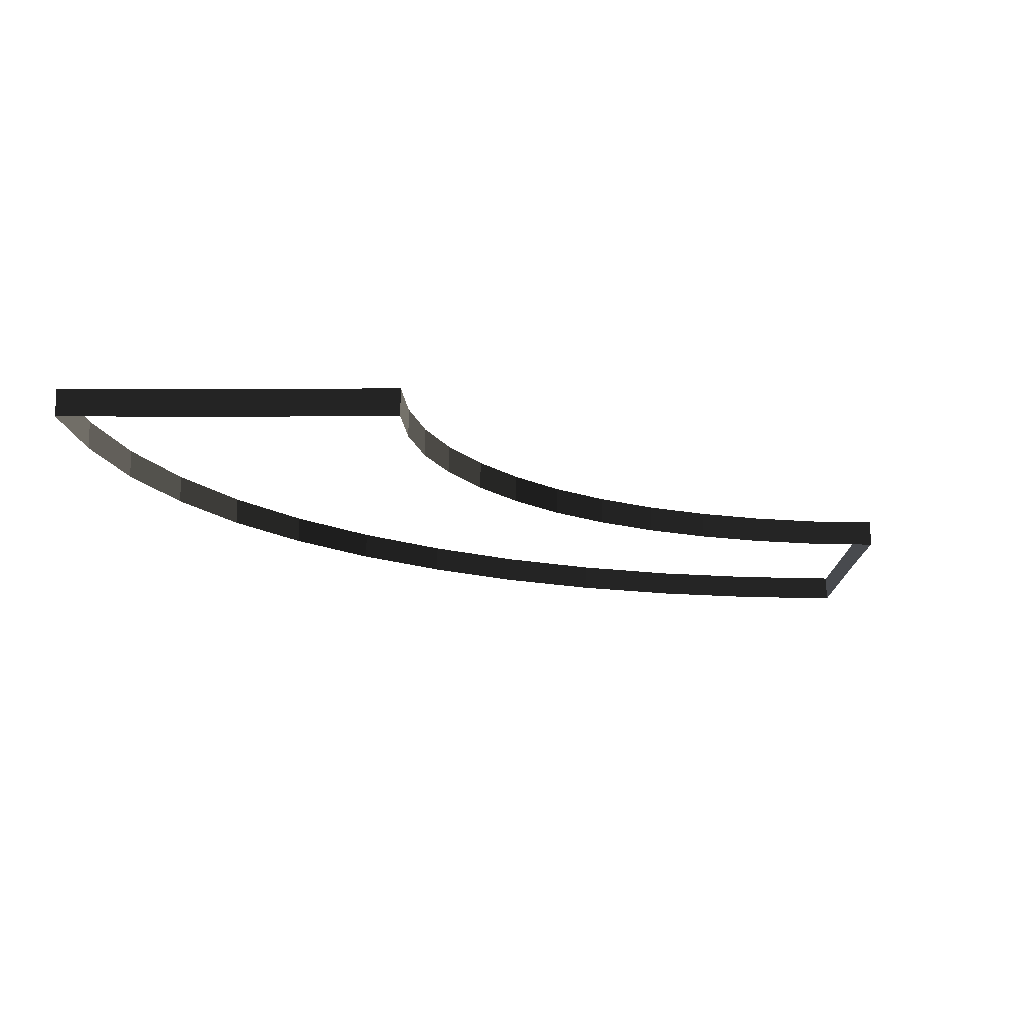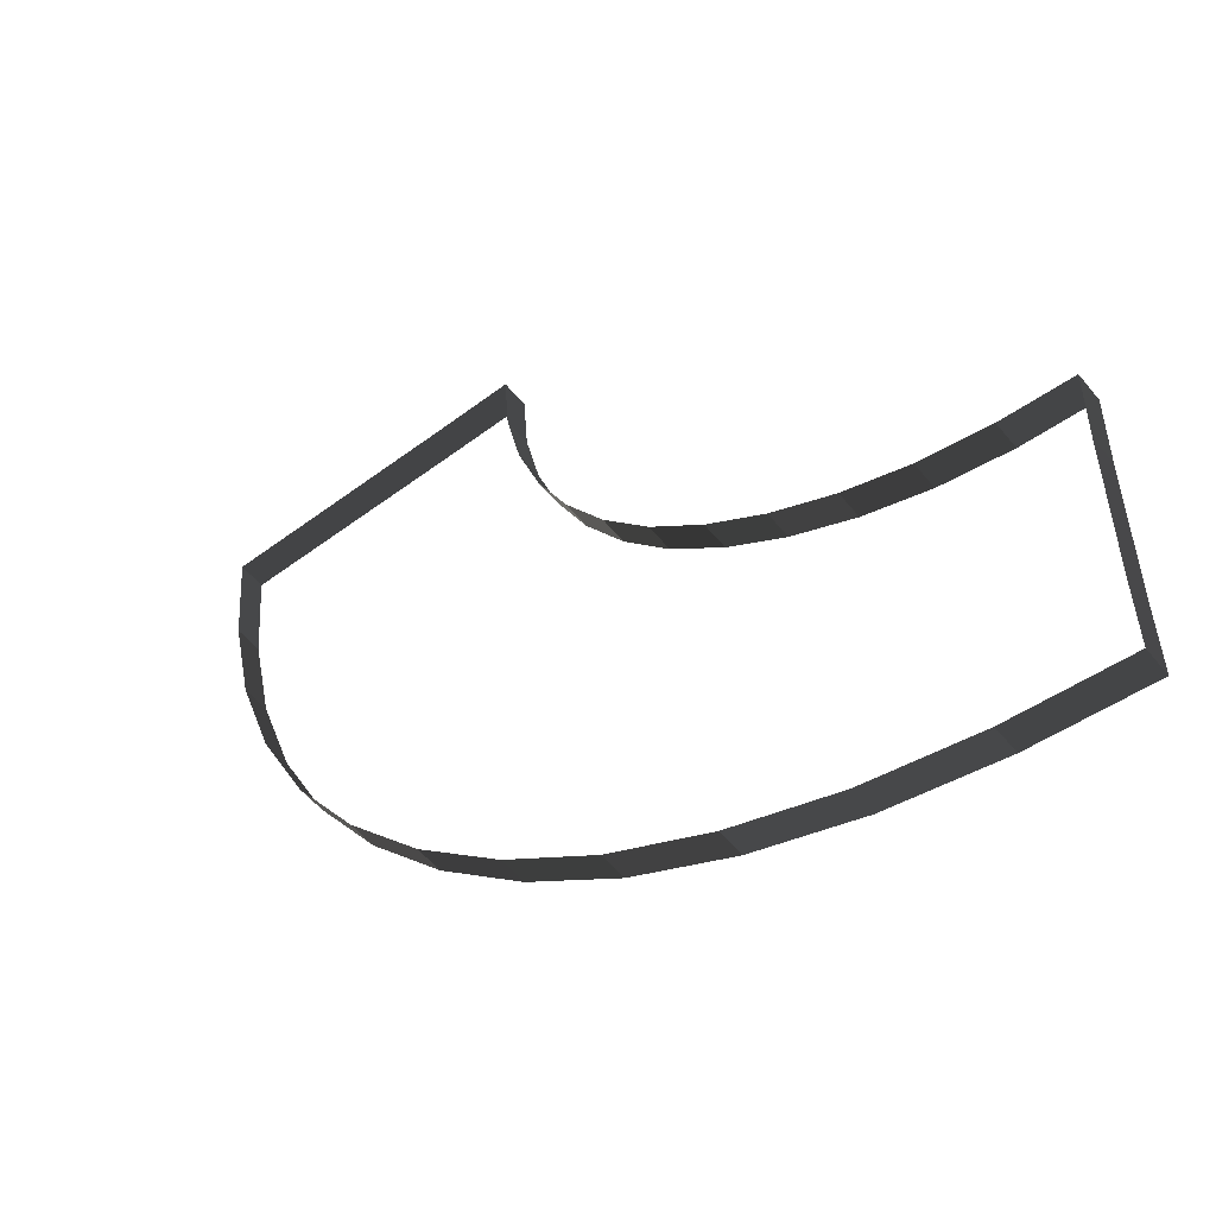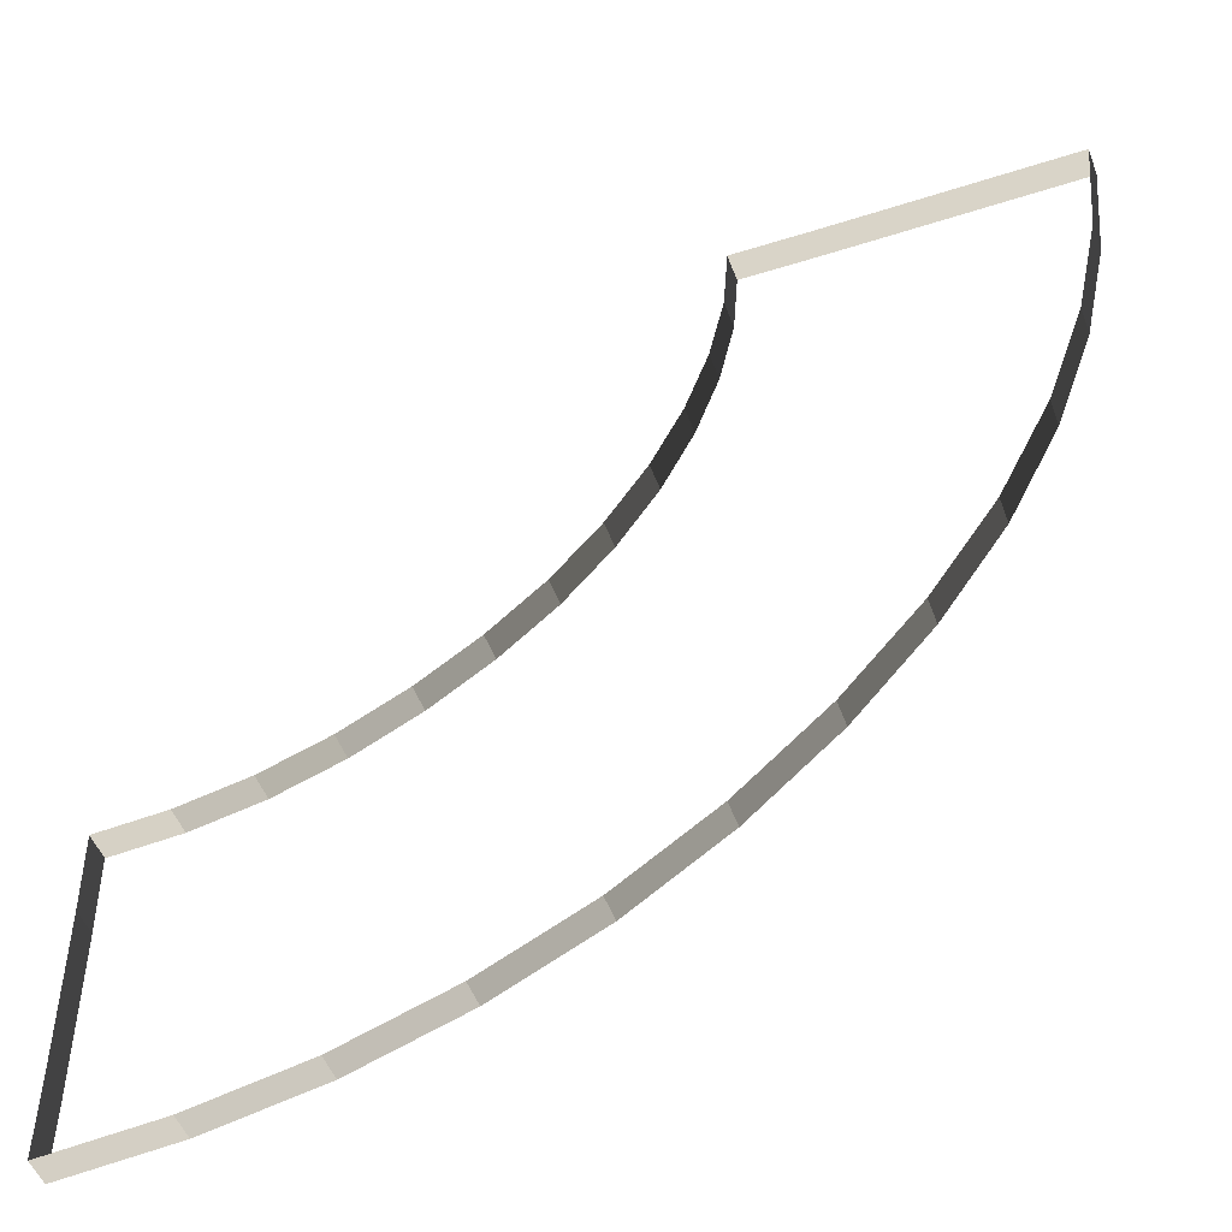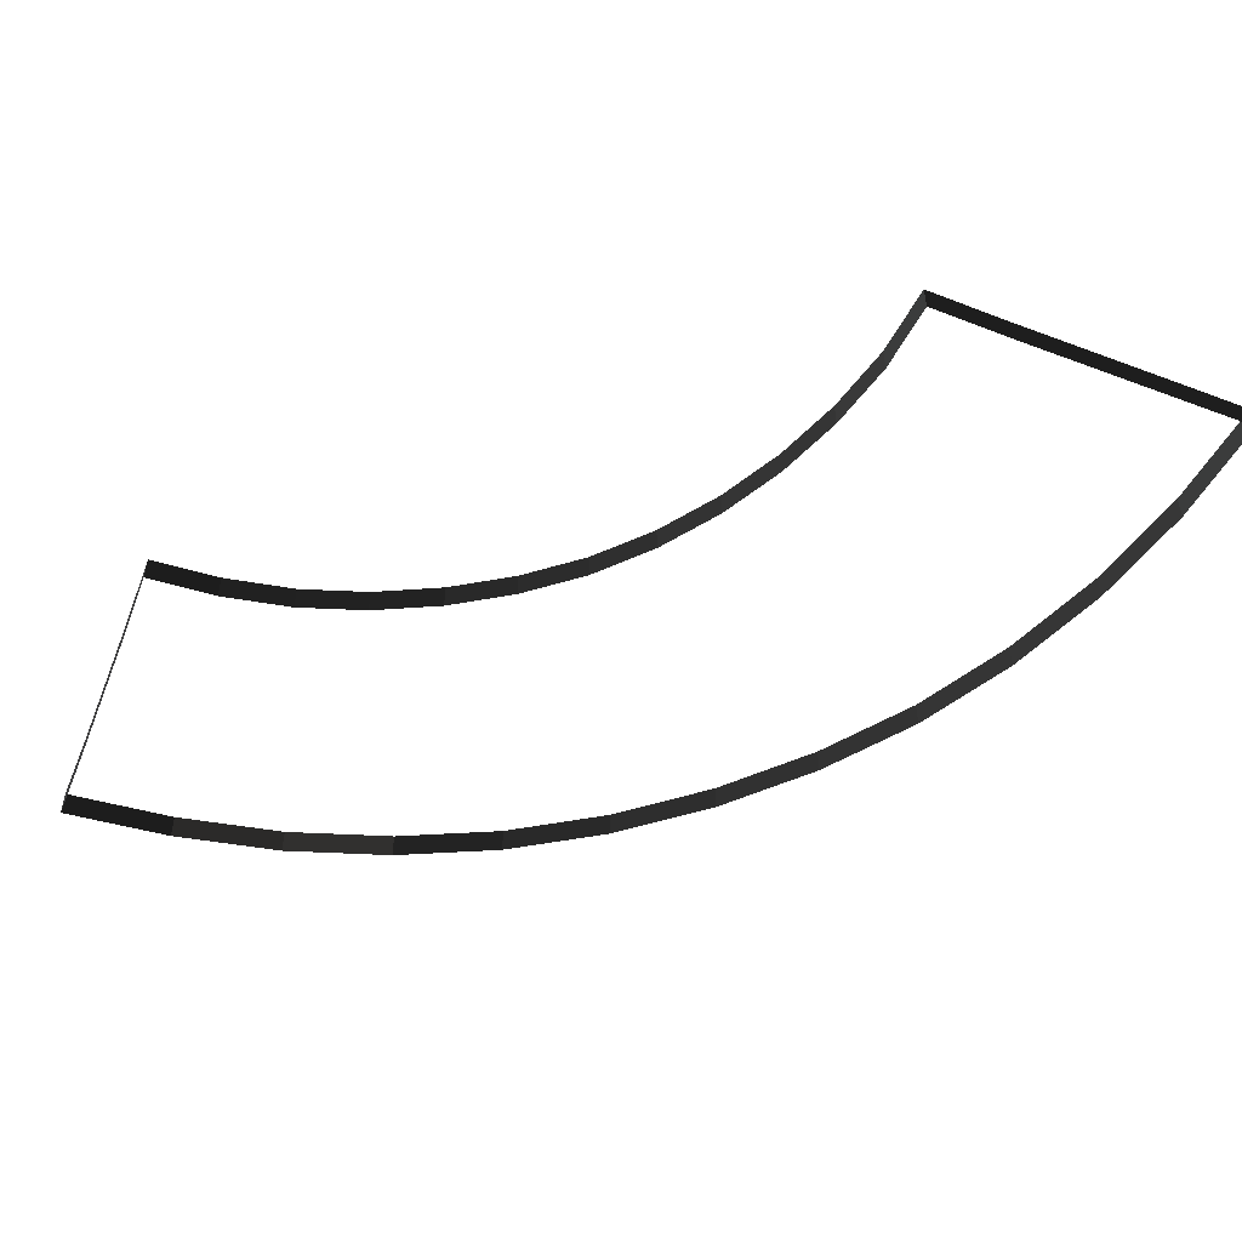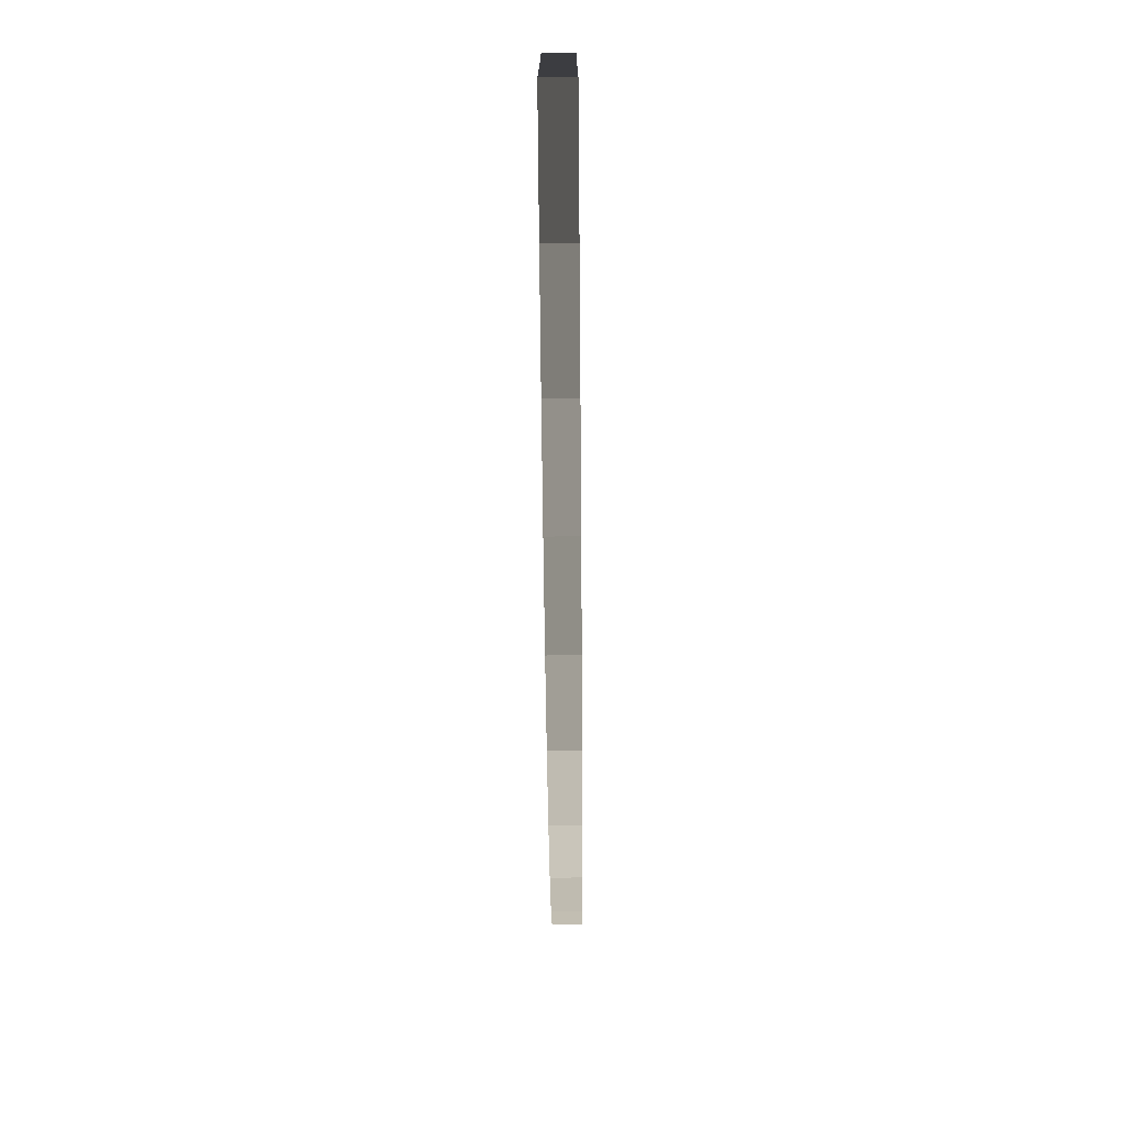
<metadata>
{"format":"obj","ext":"obj","renderer":"f3d","projection":"perspective","resolution":1024,"background":"white","views":[{"elev":-13.8,"azim":90.1,"up":"+Z"},{"elev":-54.2,"azim":38.2,"up":"+Y"},{"elev":-49.7,"azim":-159.9,"up":"+Y"},{"elev":-50.3,"azim":158.3,"up":"+Z"},{"elev":-76.7,"azim":90.5,"up":"+Y"}]}
</metadata>
<code>
v 11.84 -25.05 -0.3108
v 8.673 -23.53 -1.166
v 8.673 -23.53 -0.3108
v 11.84 -25.05 -1.166
v 15.17 -26.16 -0.3108
v 11.84 -25.05 -1.166
v 11.84 -25.05 -0.3108
v 15.17 -26.16 -1.166
v 18.62 -26.82 -0.3108
v 15.17 -26.16 -1.166
v 15.17 -26.16 -0.3108
v 18.62 -26.82 -1.166
v 22.1 -27.11 -0.3108
v 18.62 -26.82 -1.166
v 18.62 -26.82 -0.3108
v 22.1 -27.11 -1.166
v 0.7542 -16.66 -0.3108
v -1.241 -13.77 -1.166
v -1.241 -13.77 -0.3108
v 0.7542 -16.66 -1.166
v 3.098 -19.28 -0.3108
v 0.7542 -16.66 -1.166
v 0.7542 -16.66 -0.3108
v 3.098 -19.28 -1.166
v 3.098 -19.28 -0.3108
v 5.759 -21.6 -0.3108
v 5.759 -21.6 -1.166
v 3.098 -19.28 -1.166
v 8.673 -23.53 -0.3108
v 5.759 -21.6 -1.166
v 5.759 -21.6 -0.3108
v 8.673 -23.53 -1.166
v -5.042 -0.4058 -0.3108
v -4.726 -3.89 -0.3108
v -4.726 -3.89 -1.166
v -5.042 -0.4058 -1.166
v -3.997 -7.311 -0.3108
v -4.726 -3.89 -1.166
v -4.726 -3.89 -0.3108
v -3.997 -7.311 -1.166
v -2.825 -10.64 -0.3108
v -3.997 -7.311 -1.166
v -3.997 -7.311 -0.3108
v -2.825 -10.64 -1.166
v -2.825 -10.64 -0.3108
v -1.241 -13.77 -0.3108
v -1.241 -13.77 -1.166
v -2.825 -10.64 -1.166
v 2.56 -0.3108 -0.3108
v 5.125 -0.2474 -1.166
v 5.125 -0.2474 -0.3108
v 2.56 -0.3108 -1.166
v 0.02571 -0.3425 -0.3108
v 2.56 -0.3108 -1.166
v 2.56 -0.3108 -0.3108
v 0.02571 -0.3425 -1.166
v -2.54 -0.3741 -0.3108
v 0.02571 -0.3425 -1.166
v 0.02571 -0.3425 -0.3108
v -2.54 -0.3741 -1.166
v -5.042 -0.4058 -0.3108
v -2.54 -0.3741 -1.166
v -2.54 -0.3741 -0.3108
v -5.042 -0.4058 -1.166
v 5.284 -2.433 -0.3108
v 5.125 -0.2474 -0.3108
v 5.125 -0.2474 -1.166
v 5.284 -2.433 -1.166
v 5.759 -4.587 -0.3108
v 5.284 -2.433 -0.3108
v 5.284 -2.433 -1.166
v 5.759 -4.587 -1.166
v 5.759 -4.587 -0.3108
v 5.759 -4.587 -1.166
v 6.488 -6.646 -1.166
v 6.488 -6.646 -0.3108
v 7.469 -8.61 -0.3108
v 6.488 -6.646 -0.3108
v 6.488 -6.646 -1.166
v 7.469 -8.61 -1.166
v 8.705 -10.45 -0.3108
v 7.469 -8.61 -0.3108
v 7.469 -8.61 -1.166
v 8.705 -10.45 -1.166
v 10.16 -12.09 -0.3108
v 8.705 -10.45 -0.3108
v 8.705 -10.45 -1.166
v 10.16 -12.09 -1.166
v 10.16 -12.09 -0.3108
v 10.16 -12.09 -1.166
v 11.84 -13.52 -1.166
v 11.84 -13.52 -0.3108
v 13.68 -14.72 -0.3108
v 11.84 -13.52 -0.3108
v 11.84 -13.52 -1.166
v 13.68 -14.72 -1.166
v 15.67 -15.71 -0.3108
v 13.68 -14.72 -0.3108
v 13.68 -14.72 -1.166
v 15.67 -15.71 -1.166
v 17.73 -16.4 -0.3108
v 15.67 -15.71 -0.3108
v 15.67 -15.71 -1.166
v 17.73 -16.4 -1.166
v 19.92 -16.81 -0.3108
v 17.73 -16.4 -0.3108
v 17.73 -16.4 -1.166
v 19.92 -16.81 -1.166
v 22.1 -16.94 -0.3108
v 19.92 -16.81 -0.3108
v 19.92 -16.81 -1.166
v 22.1 -16.94 -1.166
v 22.07 -19.51 -0.3108
v 22.1 -16.94 -0.3108
v 22.1 -16.94 -1.166
v 22.07 -19.51 -1.166
v 22.07 -19.51 -0.3108
v 22.07 -19.51 -1.166
v 22.07 -22.04 -1.166
v 22.07 -22.04 -0.3108
v 22.07 -24.61 -0.3108
v 22.07 -22.04 -0.3108
v 22.07 -22.04 -1.166
v 22.07 -24.61 -1.166
v 22.1 -27.11 -0.3108
v 22.07 -24.61 -0.3108
v 22.07 -24.61 -1.166
v 22.1 -27.11 -1.166
g BridgeTurn90_1994_107
f 1 3 2
f 1 2 4
f 5 7 6
f 5 6 8
f 9 11 10
f 9 10 12
f 13 15 14
f 13 14 16
f 17 19 18
f 17 18 20
f 21 23 22
f 21 22 24
f 25 27 26
f 27 25 28
f 29 31 30
f 29 30 32
f 33 35 34
f 35 33 36
f 37 39 38
f 37 38 40
f 41 43 42
f 41 42 44
f 45 47 46
f 47 45 48
f 49 51 50
f 49 50 52
f 53 55 54
f 53 54 56
f 57 59 58
f 57 58 60
f 61 63 62
f 61 62 64
f 65 67 66
f 67 65 68
f 69 71 70
f 71 69 72
f 73 75 74
f 75 73 76
f 77 79 78
f 79 77 80
f 81 83 82
f 83 81 84
f 85 87 86
f 87 85 88
f 89 91 90
f 91 89 92
f 93 95 94
f 95 93 96
f 97 99 98
f 99 97 100
f 101 103 102
f 103 101 104
f 105 107 106
f 107 105 108
f 109 111 110
f 111 109 112
f 113 115 114
f 115 113 116
f 117 119 118
f 119 117 120
f 121 123 122
f 123 121 124
f 125 127 126
f 127 125 128

</code>
